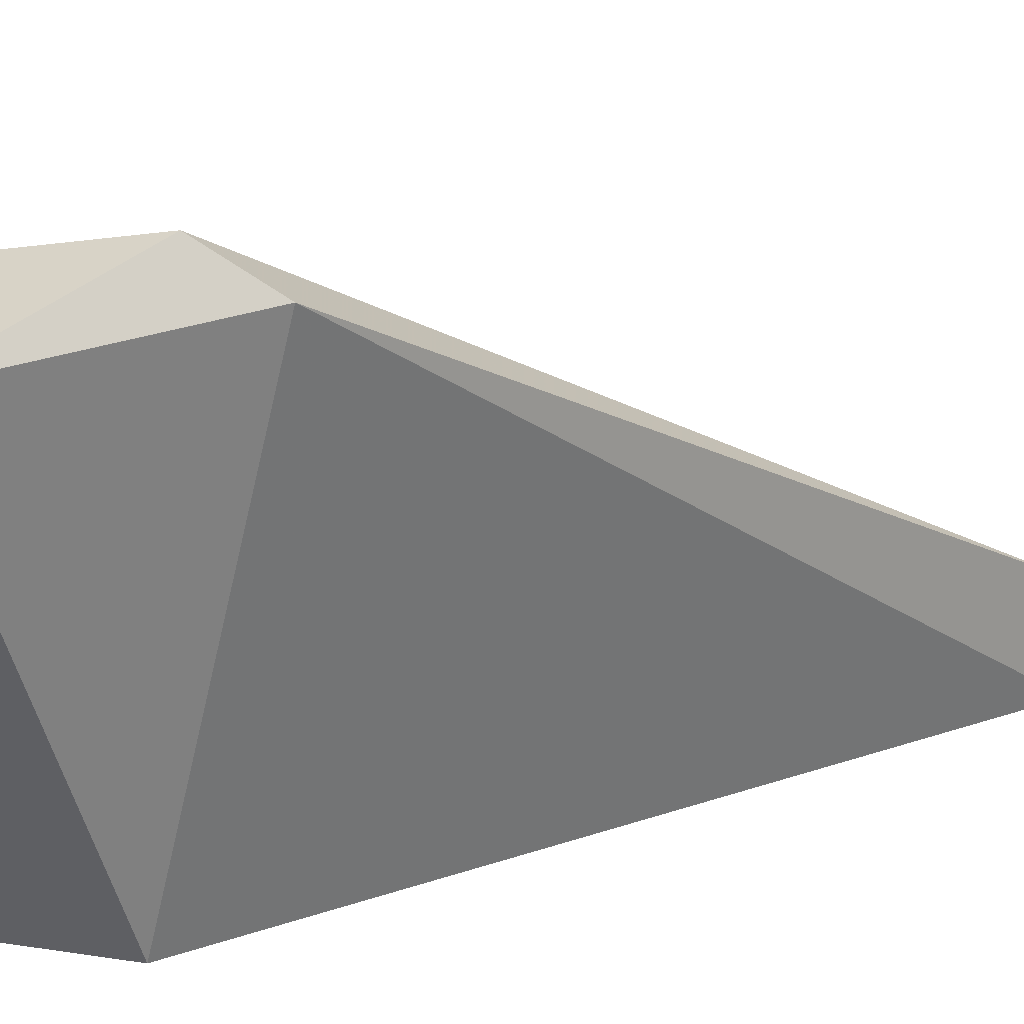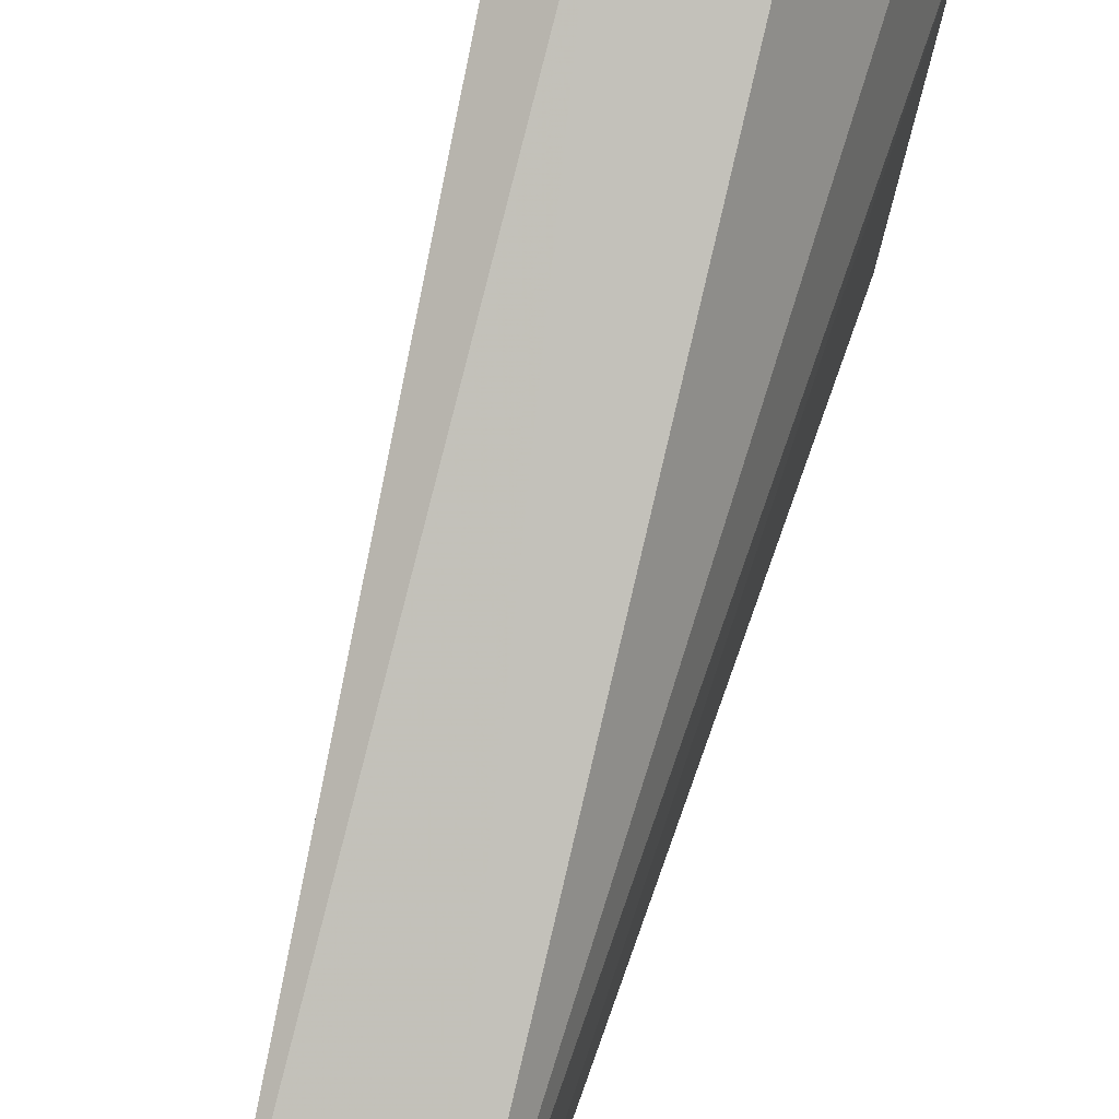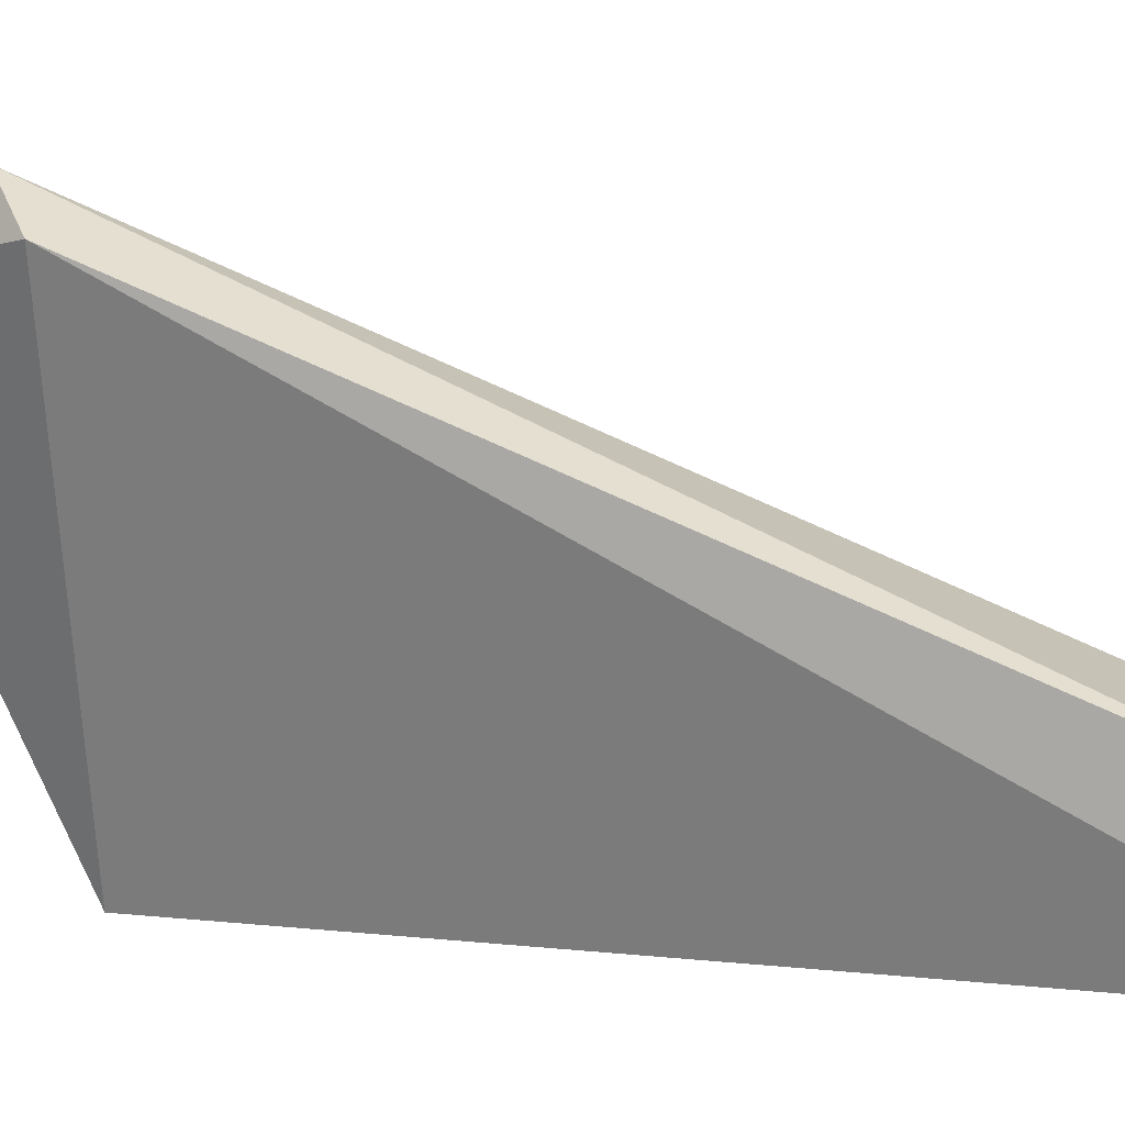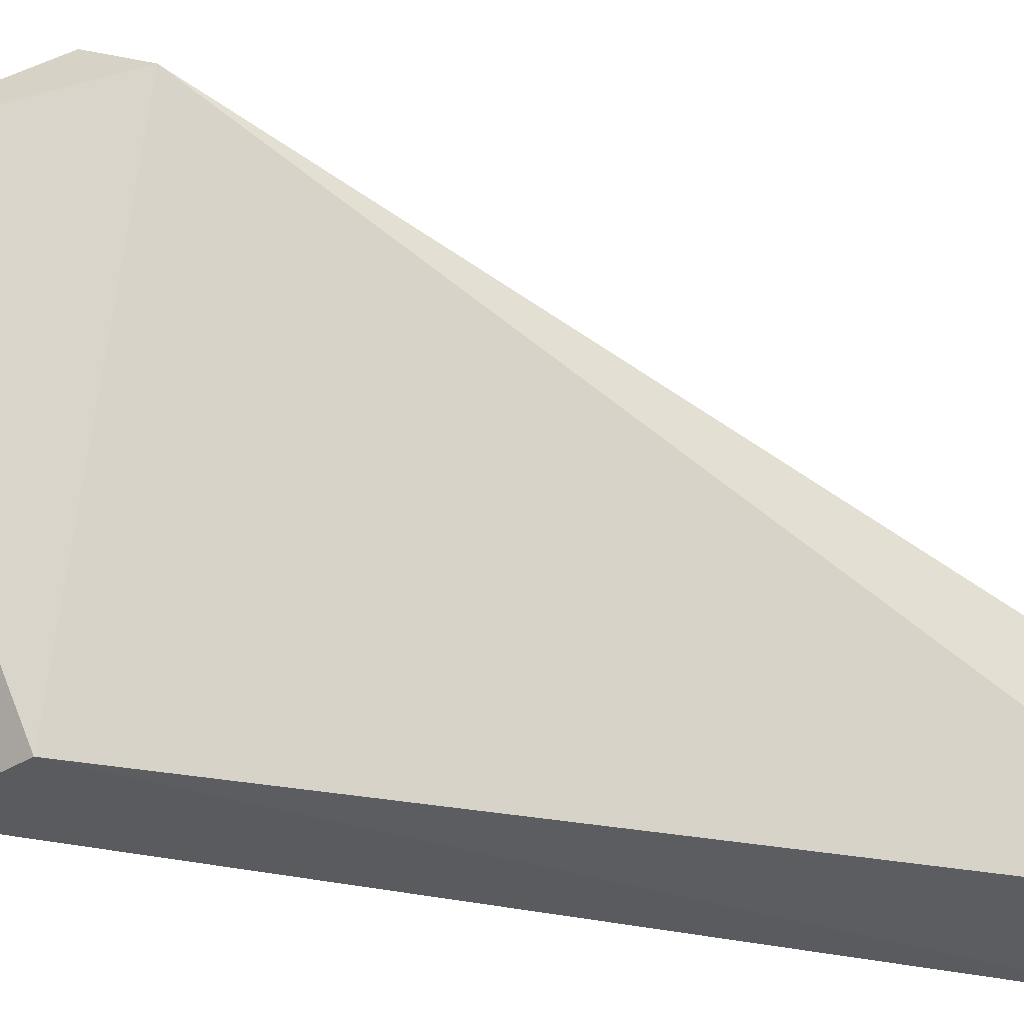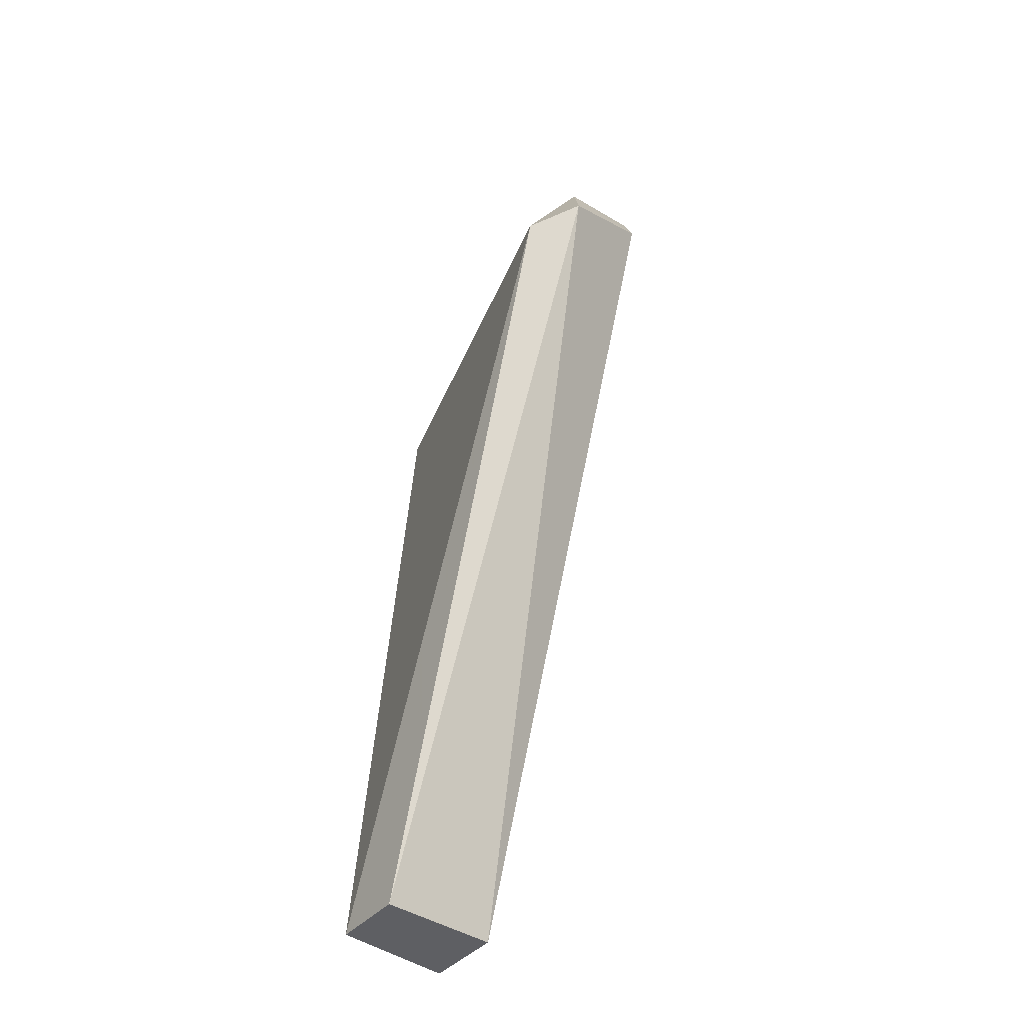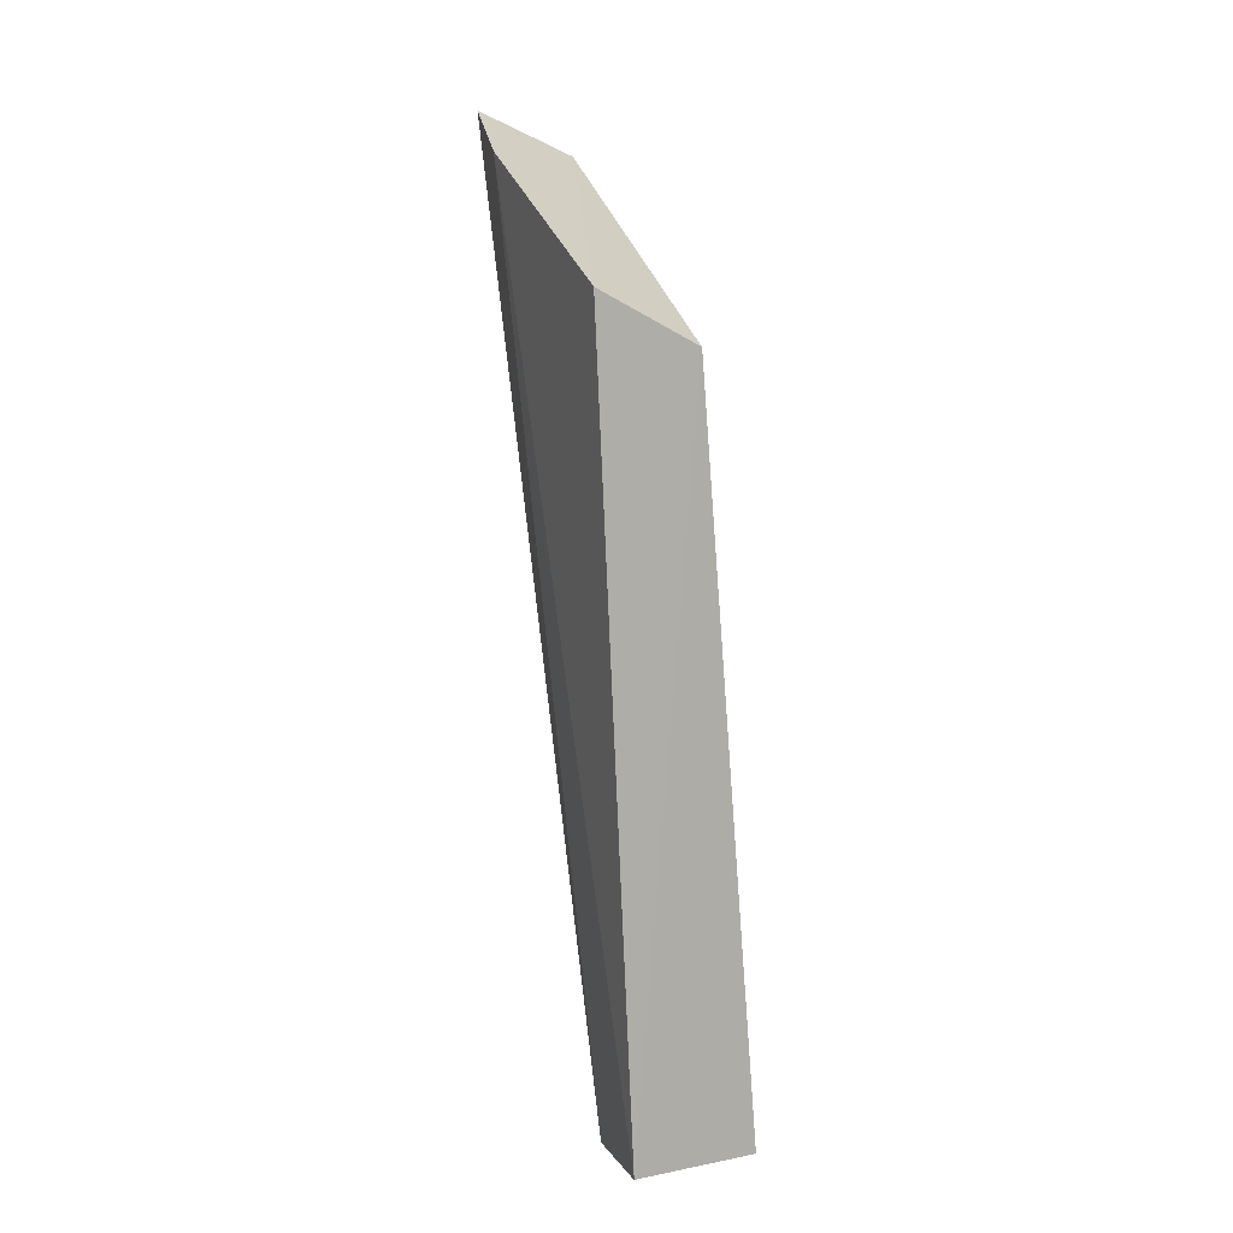
<metadata>
{"format":"obj","ext":"obj","renderer":"f3d","projection":"perspective","resolution":1024,"background":"white","views":[{"elev":14.6,"azim":-133.4,"up":"+Z"},{"elev":67.8,"azim":16.6,"up":"+Z"},{"elev":9.1,"azim":-75.5,"up":"+Z"},{"elev":-33.3,"azim":-110.4,"up":"+Z"},{"elev":-42.2,"azim":-38.5,"up":"+Y"},{"elev":11.1,"azim":157.7,"up":"+Y"}]}
</metadata>
<code>
v 0.1439 0.1091 -0.02069
v 0.1444 0.1094 -0.03144
v 0.1497 0.2193 -0.003967
v 0.1472 0.2241 0.00887
v 0.1221 0.1979 0.01569
v 0.1288 0.1091 -0.02069
v 0.1399 0.2079 0.01782
v 0.1371 0.1993 -0.03162
v 0.1275 0.2025 0.02003
v 0.1345 0.219 0.01128
v 0.1293 0.1094 -0.03064
v 0.1489 0.2056 -0.0315
f 1 2 3
f 1 3 4
f 6 2 1
f 7 1 4
f 9 6 1
f 9 5 6
f 9 1 7
f 10 8 5
f 10 4 3
f 10 5 9
f 10 9 7
f 10 7 4
f 11 6 5
f 11 5 8
f 11 8 2
f 11 2 6
f 12 3 2
f 12 2 8
f 12 10 3
f 12 8 10

</code>
